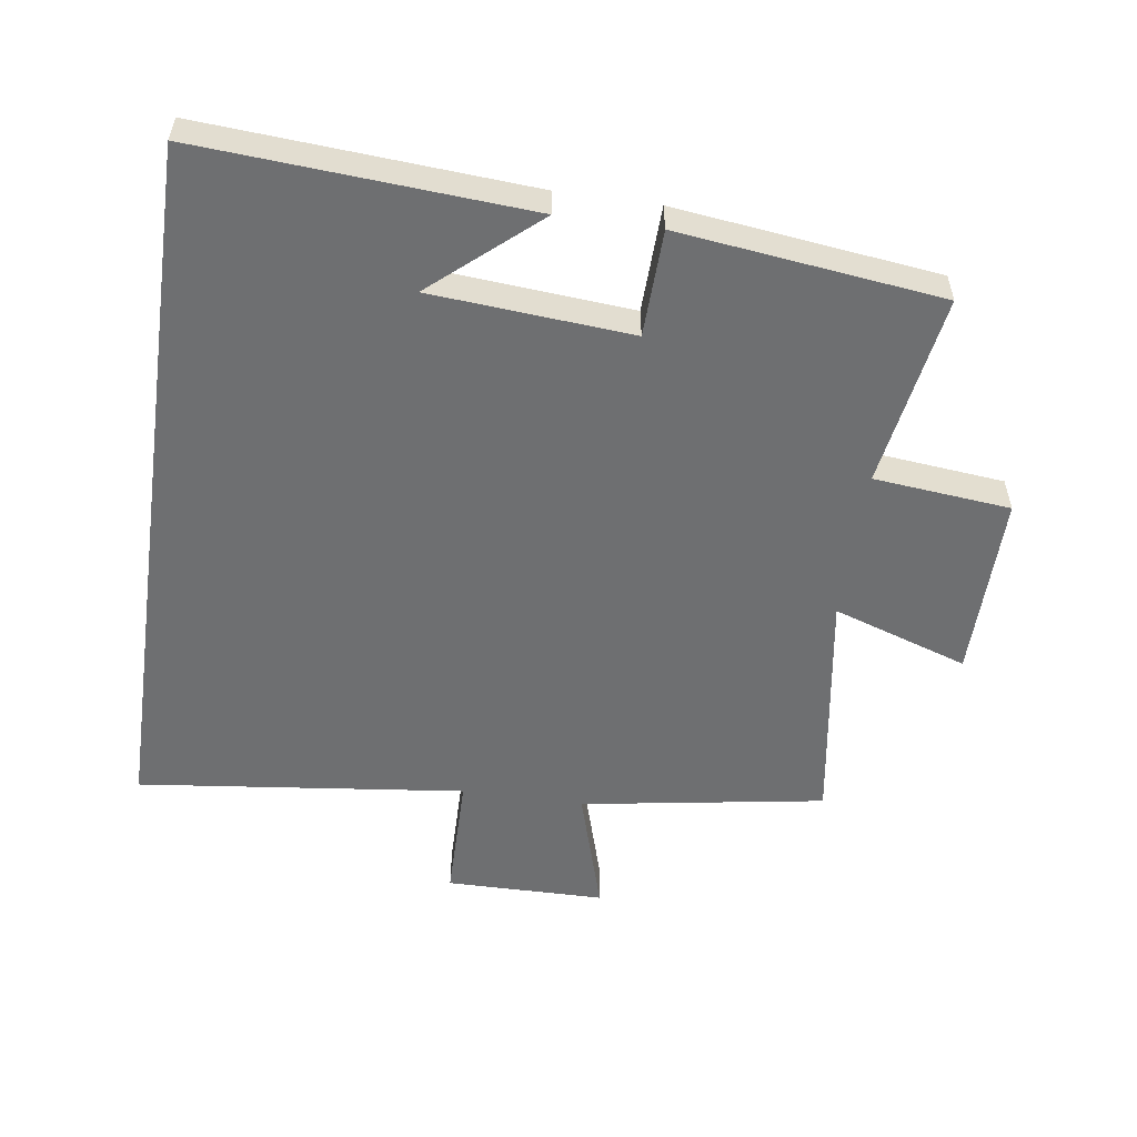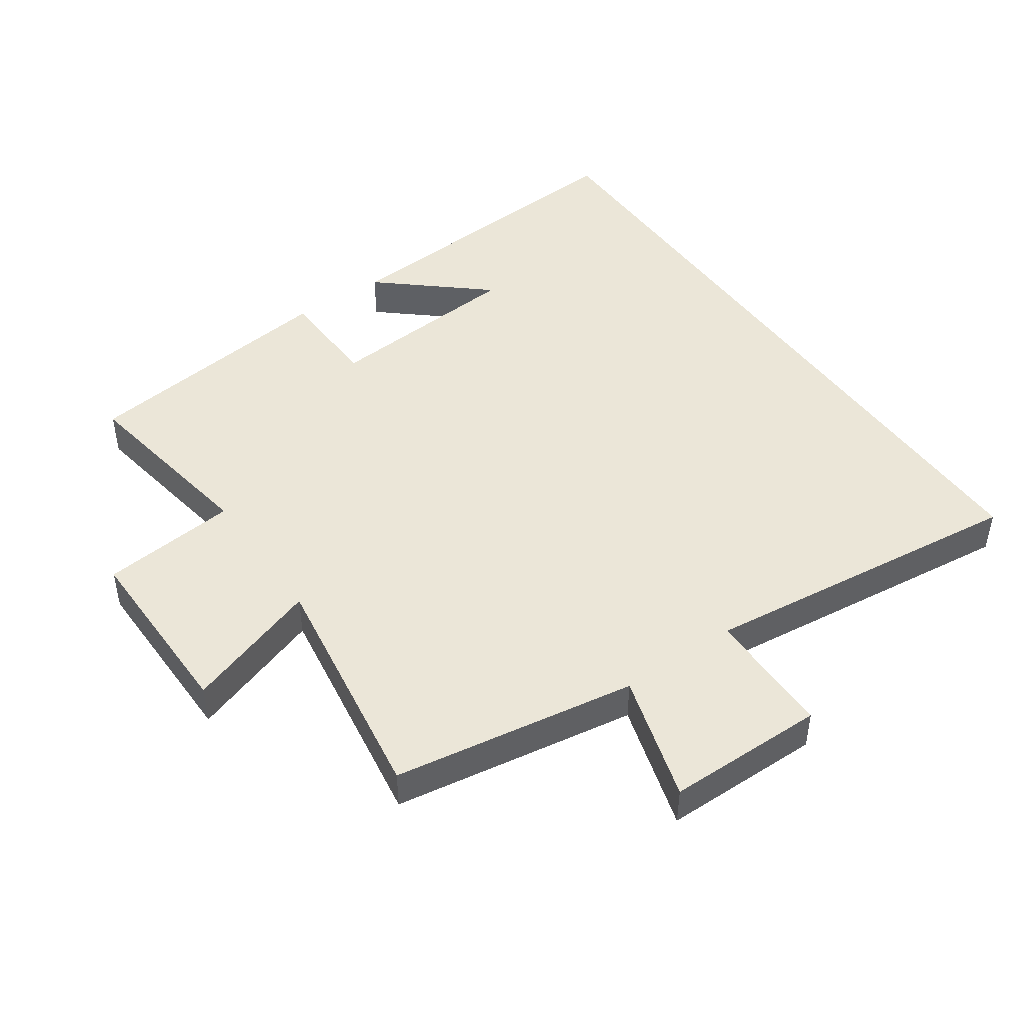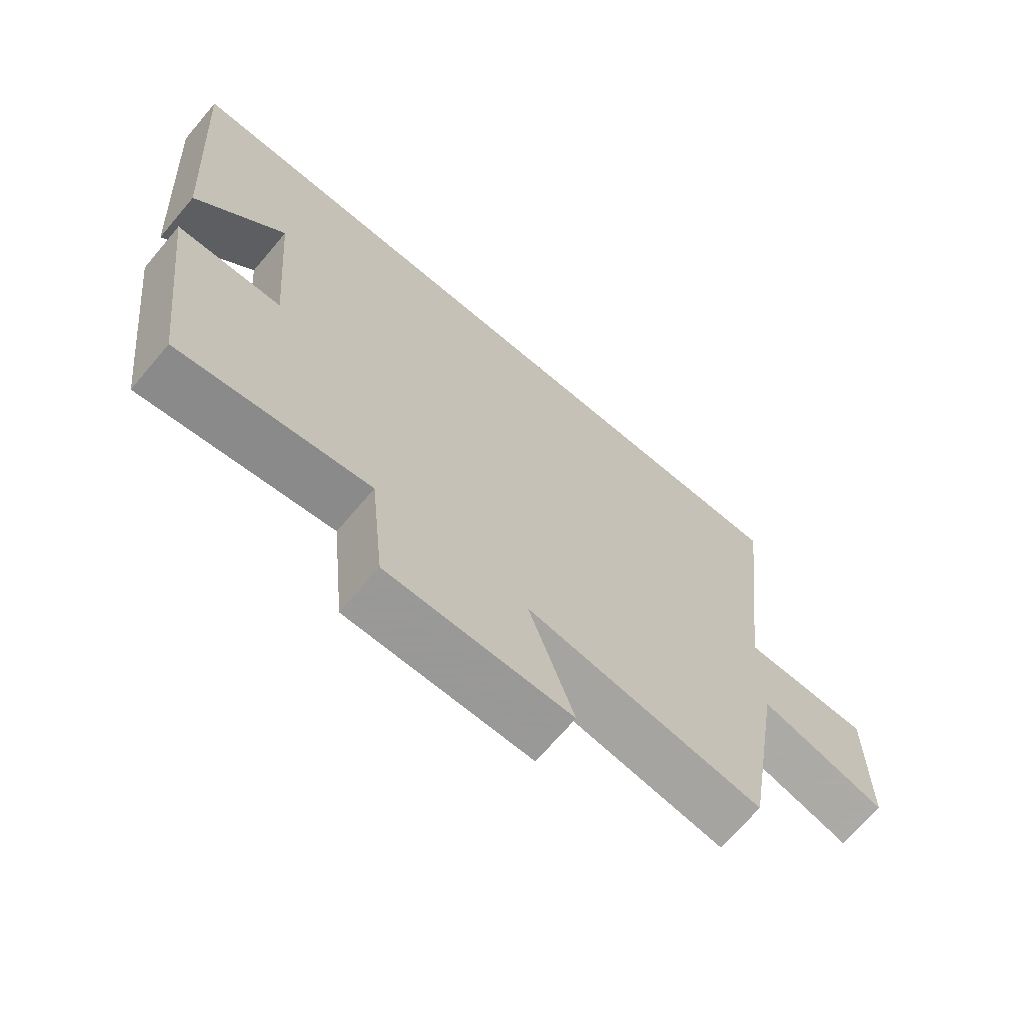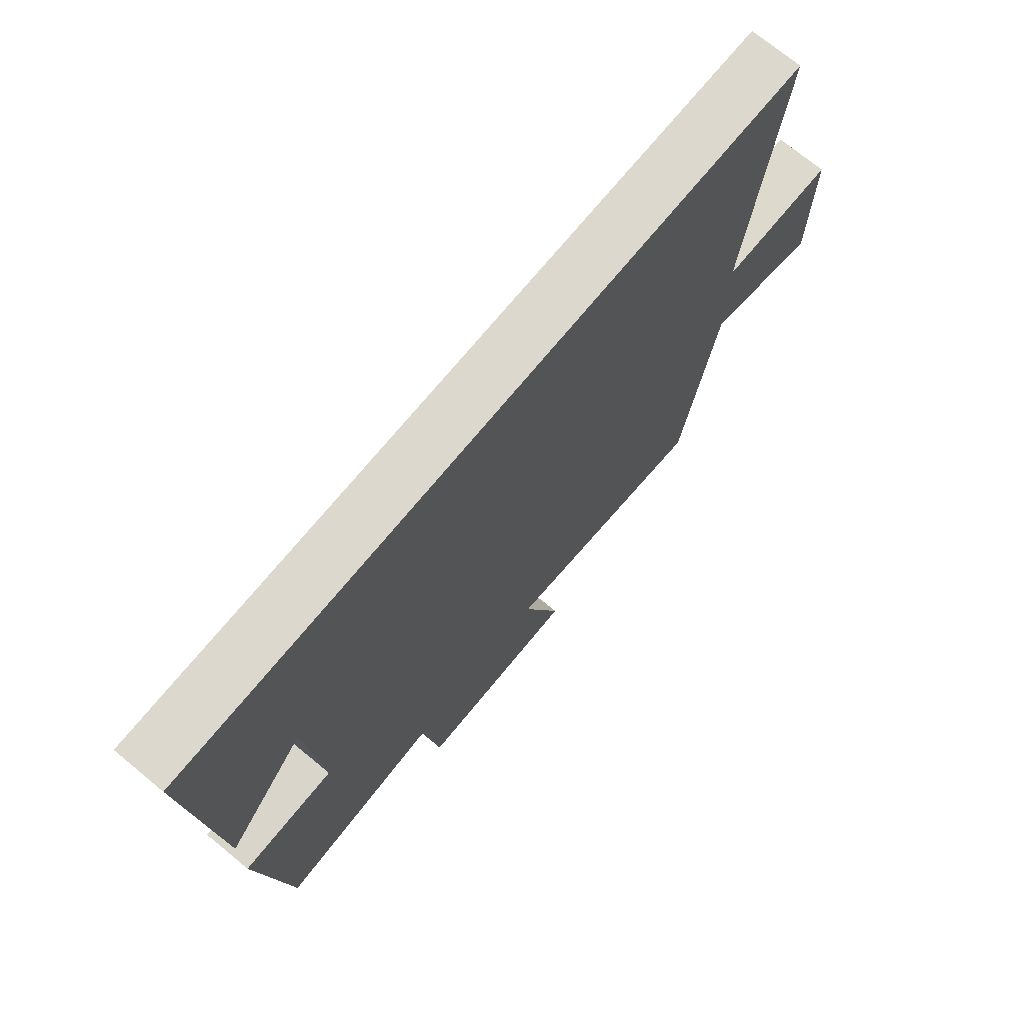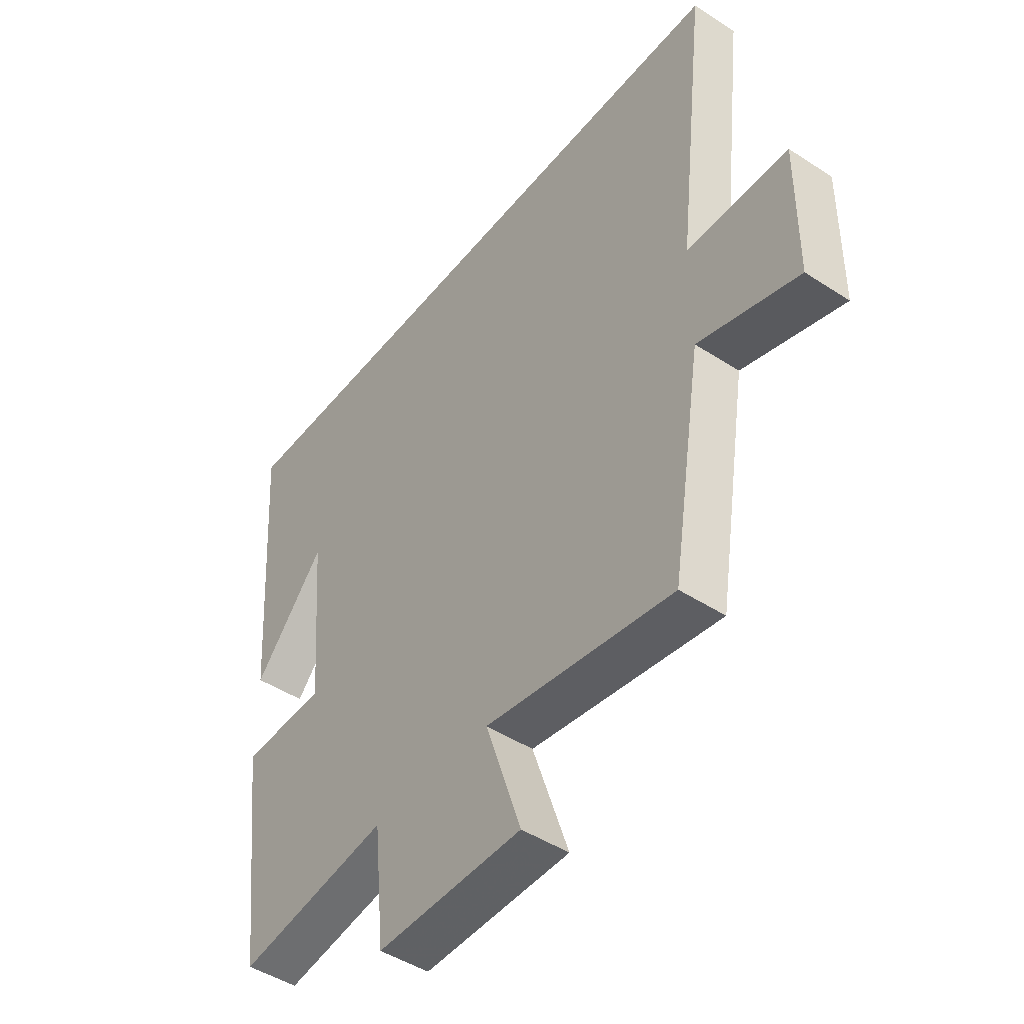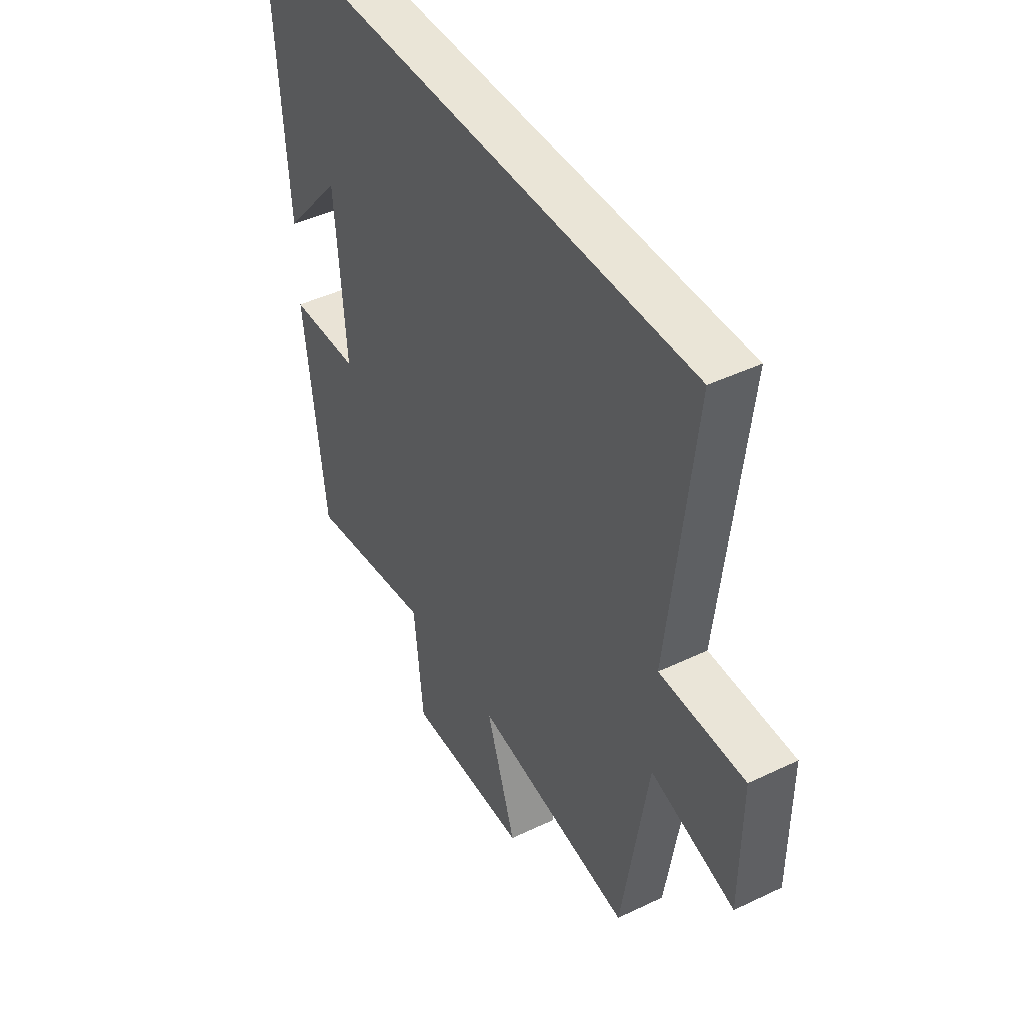
<metadata>
{"format":"obj","ext":"obj","renderer":"f3d","projection":"perspective","resolution":1024,"background":"white","views":[{"elev":-54.5,"azim":81.8,"up":"+Y"},{"elev":46.3,"azim":-125.0,"up":"+Y"},{"elev":-69.0,"azim":139.7,"up":"+Z"},{"elev":72.5,"azim":129.5,"up":"+Z"},{"elev":-46.5,"azim":-126.6,"up":"+Z"},{"elev":44.1,"azim":-119.3,"up":"+Z"}]}
</metadata>
<code>
v -0.44 0.07 -0.556
v -0.5 0.07 -0.185
v -0.694 0.07 -0.243
v -0.696 0.07 -0.001
v -0.5 0.07 0.001
v -0.558 0.07 0.5
v 0.534 0.07 0.5
v 0.5 0.07 0.002
v 0.362 0.07 0.161
v 0.338 0.07 -0.143
v 0.5 0.07 -0.148
v 0.451 0.07 -0.547
v 0.158 0.07 -0.5
v 0.137 0.07 -0.708
v -0.145 0.07 -0.706
v -0.076 0.07 -0.5
v -0.44 0 -0.556
v -0.5 0 -0.185
v -0.694 0 -0.243
v -0.696 0 -0.001
v -0.5 0 0.001
v -0.558 0 0.5
v 0.534 0 0.5
v 0.5 0 0.002
v 0.362 0 0.161
v 0.338 0 -0.143
v 0.5 0 -0.148
v 0.451 0 -0.547
v 0.158 0 -0.5
v 0.137 0 -0.708
v -0.145 0 -0.706
v -0.076 0 -0.5
f 13 14 15 16
f 10 11 12 13
f 9 10 13 16
f 7 8 9
f 7 9 16
f 6 7 16
f 5 6 16
f 2 3 4 5
f 1 2 5 16
f 32 31 30 29
f 29 28 27 26
f 32 29 26 25
f 25 24 23
f 32 25 23
f 32 23 22
f 32 22 21
f 21 20 19 18
f 32 21 18 17
f 1 17 18 2
f 2 18 19 3
f 3 19 20 4
f 4 20 21 5
f 5 21 22 6
f 6 22 23 7
f 7 23 24 8
f 8 24 25 9
f 9 25 26 10
f 10 26 27 11
f 11 27 28 12
f 12 28 29 13
f 13 29 30 14
f 14 30 31 15
f 15 31 32 16
f 16 32 17 1

</code>
